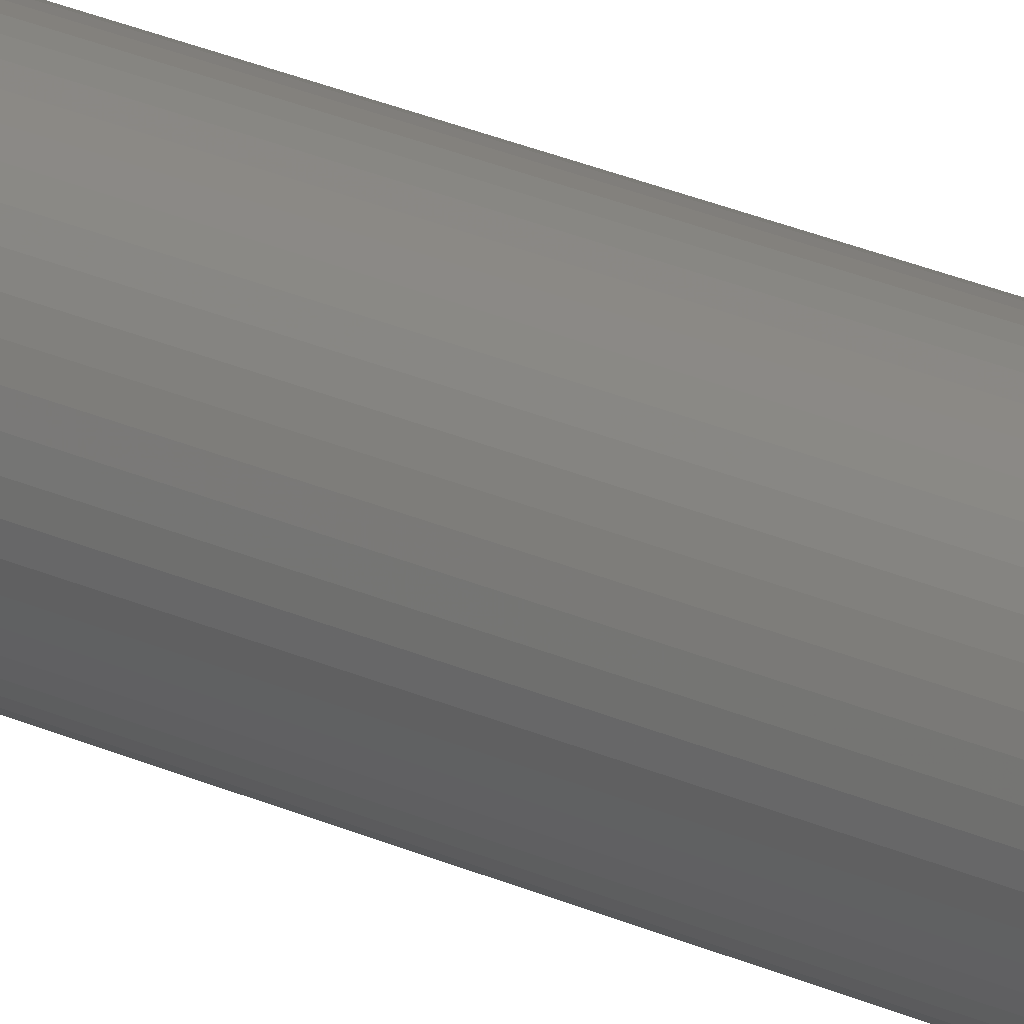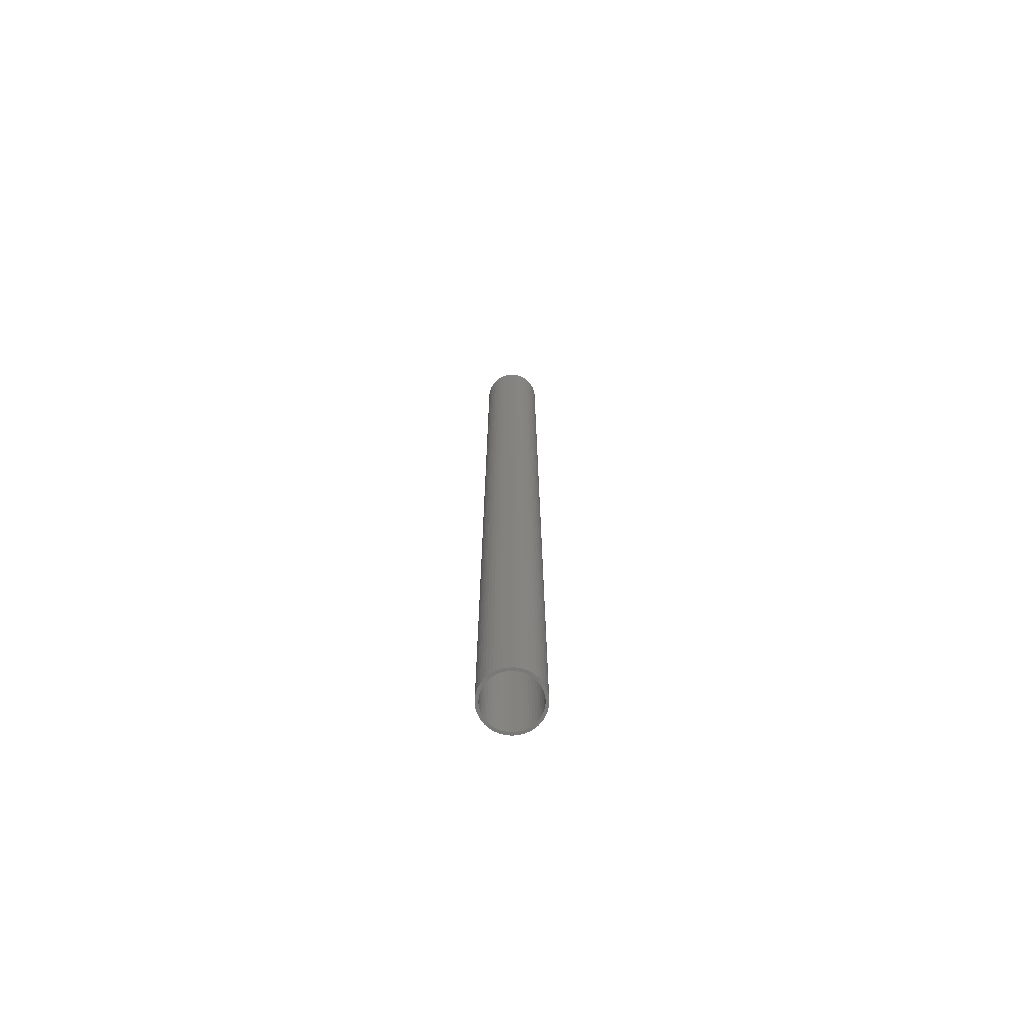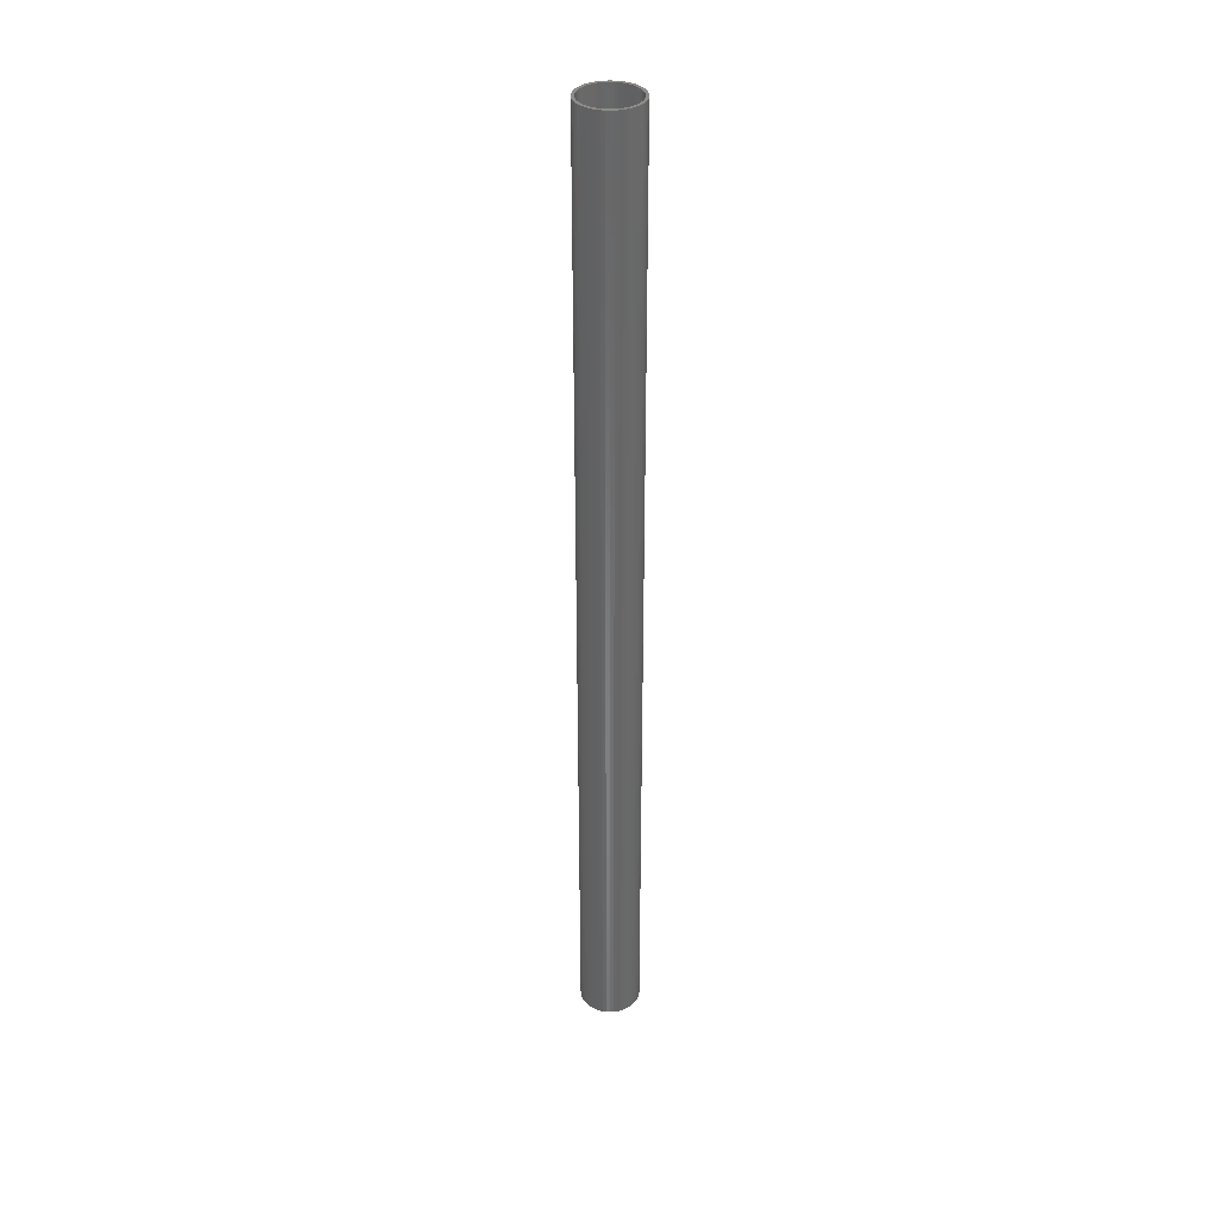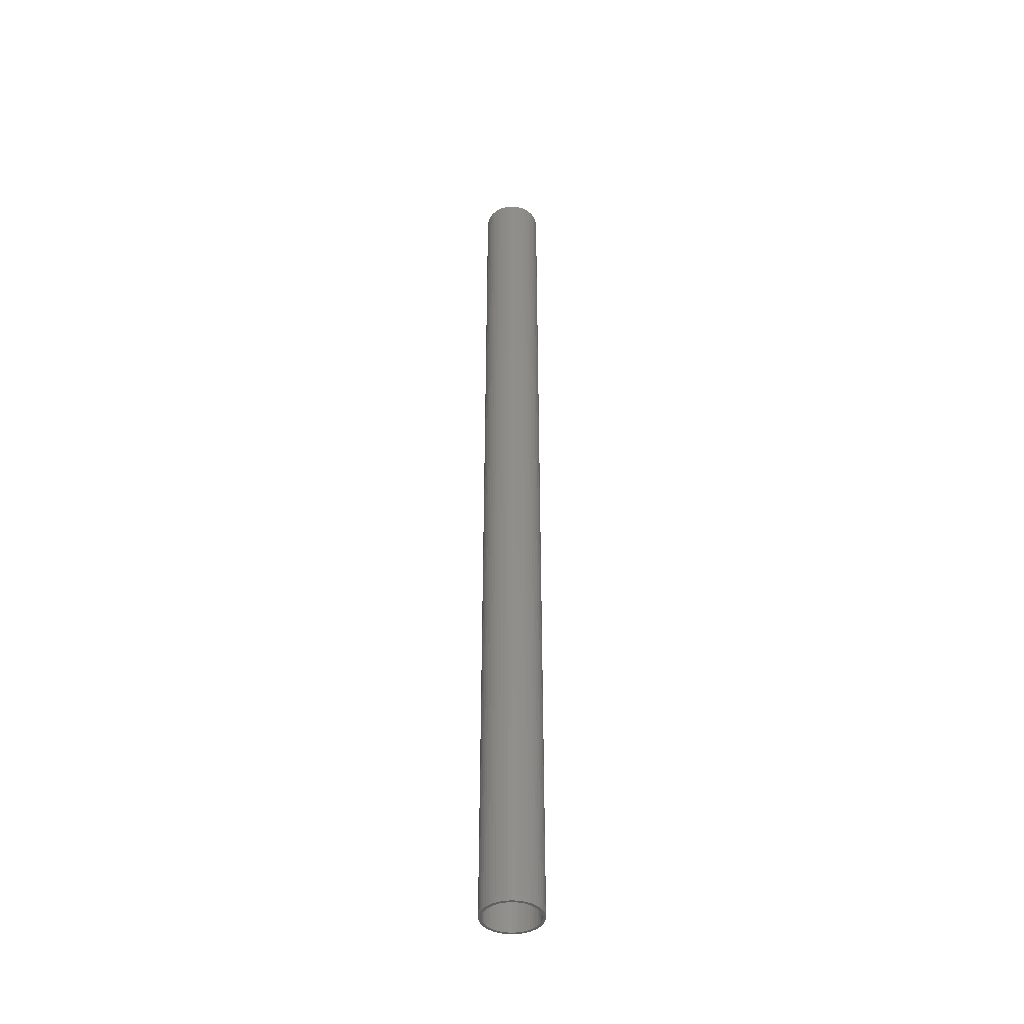
<metadata>
{"format":"stl","ext":"stl","renderer":"f3d","projection":"perspective","resolution":1024,"background":"white","views":[{"elev":20.9,"azim":131.7,"up":"+Y"},{"elev":-71.5,"azim":-102.6,"up":"+Z"},{"elev":35.6,"azim":-104.2,"up":"+Z"},{"elev":-42.0,"azim":10.6,"up":"+Z"}]}
</metadata>
<code>
# stl→obj: 200 verts, 400 faces
v 2.5 0 40
v 2.48 0.3133 -40
v 2.48 0.3133 40
v 2.5 0 -40
v -2.5 0 -40
v -2.48 0.3133 40
v -2.48 0.3133 -40
v -2.5 0 40
v 0.157 2.495 -40
v -0.157 2.495 40
v 0.157 2.495 40
v -0.157 2.495 -40
v -0.157 -2.495 -40
v 0.157 -2.495 40
v -0.157 -2.495 40
v 0.157 -2.495 -40
v 1.822 1.711 -40
v 1.594 1.926 40
v 1.822 1.711 40
v 1.594 1.926 -40
v -1.594 1.926 -40
v -1.822 1.711 40
v -1.594 1.926 40
v -1.822 1.711 -40
v -0.7725 2.378 -40
v -1.064 2.262 40
v -0.7725 2.378 40
v -1.064 2.262 -40
v 2.324 0.9203 40
v 2.191 1.204 -40
v 2.191 1.204 40
v 2.324 0.9203 -40
v 1.064 2.262 -40
v 0.7725 2.378 40
v 1.064 2.262 40
v 0.7725 2.378 -40
v 0.4685 2.456 40
v 0.4685 2.456 -40
v 1.34 2.111 -40
v 1.34 2.111 40
v -2.324 0.9203 -40
v -2.191 1.204 40
v -2.191 1.204 -40
v -2.324 0.9203 40
v 2.25 0 40
v 2.232 0.282 40
v 2.421 0.6217 40
v 2.48 -0.3133 40
v 2.179 0.5596 40
v 2.232 -0.282 40
v 2.421 -0.6217 40
v 2.092 0.8283 40
v 1.972 1.084 40
v 2.023 1.469 40
v 1.82 1.323 40
v 1.64 1.54 40
v 1.434 1.734 40
v 1.206 1.9 40
v 0.958 2.036 40
v 0.6953 2.14 40
v 0.4216 2.21 40
v 0.1413 2.246 40
v -0.1413 2.246 40
v -0.4216 2.21 40
v -0.4685 2.456 40
v -0.6953 2.14 40
v -0.958 2.036 40
v -1.206 1.9 40
v -1.34 2.111 40
v -1.434 1.734 40
v -1.64 1.54 40
v -1.82 1.323 40
v -2.023 1.469 40
v -1.972 1.084 40
v -2.092 0.8283 40
v -2.179 0.5596 40
v -2.421 0.6217 40
v -2.232 0.282 40
v 2.179 -0.5596 40
v 2.324 -0.9203 40
v 2.092 -0.8283 40
v 2.191 -1.204 40
v 1.972 -1.084 40
v 2.023 -1.469 40
v 1.82 -1.323 40
v 1.822 -1.711 40
v 1.64 -1.54 40
v 1.594 -1.926 40
v 1.434 -1.734 40
v 1.34 -2.111 40
v 1.206 -1.9 40
v 1.064 -2.262 40
v 0.958 -2.036 40
v 0.7725 -2.378 40
v 0.6953 -2.14 40
v 0.4685 -2.456 40
v 0.4216 -2.21 40
v 0.1413 -2.246 40
v -0.1413 -2.246 40
v -0.4216 -2.21 40
v -0.4685 -2.456 40
v -0.6953 -2.14 40
v -0.7725 -2.378 40
v -0.958 -2.036 40
v -1.064 -2.262 40
v -1.206 -1.9 40
v -1.34 -2.111 40
v -1.434 -1.734 40
v -1.594 -1.926 40
v -1.64 -1.54 40
v -1.822 -1.711 40
v -1.82 -1.323 40
v -2.023 -1.469 40
v -1.972 -1.084 40
v -2.191 -1.204 40
v -2.092 -0.8283 40
v -2.324 -0.9203 40
v -2.179 -0.5596 40
v -2.421 -0.6217 40
v -2.232 -0.282 40
v -2.48 -0.3133 40
v -2.25 0 40
v -0.4685 2.456 -40
v 2.25 0 -40
v 2.48 -0.3133 -40
v 2.232 -0.282 -40
v 2.421 -0.6217 -40
v 2.179 -0.5596 -40
v 2.324 -0.9203 -40
v 2.232 0.282 -40
v 2.421 0.6217 -40
v 2.092 -0.8283 -40
v 2.191 -1.204 -40
v 1.972 -1.084 -40
v 2.023 -1.469 -40
v 1.82 -1.323 -40
v 1.822 -1.711 -40
v 1.64 -1.54 -40
v 1.594 -1.926 -40
v 1.434 -1.734 -40
v 1.34 -2.111 -40
v 1.206 -1.9 -40
v 1.064 -2.262 -40
v 0.958 -2.036 -40
v 0.7725 -2.378 -40
v 0.6953 -2.14 -40
v 0.4685 -2.456 -40
v 0.4216 -2.21 -40
v 0.1413 -2.246 -40
v -0.1413 -2.246 -40
v -0.4216 -2.21 -40
v -0.4685 -2.456 -40
v -0.6953 -2.14 -40
v -0.7725 -2.378 -40
v -0.958 -2.036 -40
v -1.064 -2.262 -40
v -1.206 -1.9 -40
v -1.34 -2.111 -40
v -1.434 -1.734 -40
v -1.594 -1.926 -40
v -1.64 -1.54 -40
v -1.822 -1.711 -40
v -1.82 -1.323 -40
v -2.023 -1.469 -40
v -1.972 -1.084 -40
v -2.191 -1.204 -40
v -2.092 -0.8283 -40
v -2.324 -0.9203 -40
v -2.179 -0.5596 -40
v -2.421 -0.6217 -40
v -2.232 -0.282 -40
v 2.179 0.5596 -40
v 2.092 0.8283 -40
v 1.972 1.084 -40
v 2.023 1.469 -40
v 1.82 1.323 -40
v 1.64 1.54 -40
v 1.434 1.734 -40
v 1.206 1.9 -40
v 0.958 2.036 -40
v 0.6953 2.14 -40
v 0.4216 2.21 -40
v 0.1413 2.246 -40
v -0.1413 2.246 -40
v -0.4216 2.21 -40
v -0.6953 2.14 -40
v -0.958 2.036 -40
v -1.206 1.9 -40
v -1.34 2.111 -40
v -1.434 1.734 -40
v -1.64 1.54 -40
v -1.82 1.323 -40
v -2.023 1.469 -40
v -1.972 1.084 -40
v -2.092 0.8283 -40
v -2.179 0.5596 -40
v -2.421 0.6217 -40
v -2.232 0.282 -40
v -2.25 0 -40
v -2.48 -0.3133 -40
f 1 2 3
f 2 1 4
f 5 6 7
f 6 5 8
f 9 10 11
f 10 9 12
f 13 14 15
f 14 13 16
f 17 18 19
f 18 17 20
f 21 22 23
f 22 21 24
f 25 26 27
f 26 25 28
f 29 30 31
f 30 29 32
f 33 34 35
f 34 33 36
f 36 37 34
f 37 36 38
f 39 35 40
f 35 39 33
f 41 42 43
f 42 41 44
f 45 1 3
f 46 3 47
f 1 45 48
f 49 47 29
f 50 48 45
f 48 50 51
f 3 46 45
f 52 29 31
f 47 49 46
f 29 52 49
f 53 31 54
f 31 53 52
f 55 54 19
f 54 55 53
f 19 56 55
f 18 56 19
f 18 57 56
f 40 57 18
f 40 58 57
f 35 58 40
f 35 59 58
f 34 59 35
f 34 60 59
f 37 60 34
f 37 61 60
f 11 61 37
f 11 62 61
f 11 63 62
f 10 63 11
f 10 64 63
f 65 64 10
f 65 66 64
f 27 66 65
f 27 67 66
f 26 67 27
f 26 68 67
f 69 68 26
f 69 70 68
f 23 70 69
f 23 71 70
f 22 71 23
f 71 22 72
f 73 72 22
f 72 73 74
f 42 74 73
f 74 42 75
f 44 75 42
f 75 44 76
f 77 76 44
f 76 77 78
f 79 51 50
f 51 79 80
f 81 80 79
f 80 81 82
f 83 82 81
f 82 83 84
f 85 84 83
f 84 85 86
f 87 86 85
f 87 88 86
f 89 88 87
f 89 90 88
f 91 90 89
f 91 92 90
f 93 92 91
f 93 94 92
f 95 94 93
f 95 96 94
f 97 96 95
f 97 14 96
f 98 14 97
f 99 14 98
f 99 15 14
f 100 15 99
f 100 101 15
f 102 101 100
f 102 103 101
f 104 103 102
f 104 105 103
f 106 105 104
f 106 107 105
f 108 107 106
f 108 109 107
f 110 109 108
f 111 110 112
f 110 111 109
f 113 112 114
f 112 113 111
f 115 114 116
f 117 116 118
f 114 115 113
f 119 118 120
f 121 120 122
f 6 78 77
f 116 117 115
f 78 6 122
f 118 119 117
f 8 122 6
f 120 121 119
f 122 8 121
f 12 65 10
f 65 12 123
f 124 4 125
f 126 125 127
f 4 124 2
f 128 127 129
f 130 2 124
f 2 130 131
f 125 126 124
f 132 129 133
f 127 128 126
f 129 132 128
f 134 133 135
f 133 134 132
f 136 135 137
f 135 136 134
f 137 138 136
f 139 138 137
f 139 140 138
f 141 140 139
f 141 142 140
f 143 142 141
f 143 144 142
f 145 144 143
f 145 146 144
f 147 146 145
f 147 148 146
f 16 148 147
f 16 149 148
f 16 150 149
f 13 150 16
f 13 151 150
f 152 151 13
f 152 153 151
f 154 153 152
f 154 155 153
f 156 155 154
f 156 157 155
f 158 157 156
f 158 159 157
f 160 159 158
f 160 161 159
f 162 161 160
f 161 162 163
f 164 163 162
f 163 164 165
f 166 165 164
f 165 166 167
f 168 167 166
f 167 168 169
f 170 169 168
f 169 170 171
f 172 131 130
f 131 172 32
f 173 32 172
f 32 173 30
f 174 30 173
f 30 174 175
f 176 175 174
f 175 176 17
f 177 17 176
f 177 20 17
f 178 20 177
f 178 39 20
f 179 39 178
f 179 33 39
f 180 33 179
f 180 36 33
f 181 36 180
f 181 38 36
f 182 38 181
f 182 9 38
f 183 9 182
f 184 9 183
f 184 12 9
f 185 12 184
f 185 123 12
f 186 123 185
f 186 25 123
f 187 25 186
f 187 28 25
f 188 28 187
f 188 189 28
f 190 189 188
f 190 21 189
f 191 21 190
f 24 191 192
f 191 24 21
f 193 192 194
f 192 193 24
f 43 194 195
f 41 195 196
f 194 43 193
f 197 196 198
f 7 198 199
f 200 171 170
f 195 41 43
f 171 200 199
f 196 197 41
f 5 199 200
f 198 7 197
f 199 5 7
f 16 96 14
f 96 16 147
f 47 32 29
f 32 47 131
f 3 131 47
f 131 3 2
f 54 17 19
f 17 54 175
f 31 175 54
f 175 31 30
f 38 11 37
f 11 38 9
f 20 40 18
f 40 20 39
f 43 73 193
f 73 43 42
f 193 22 24
f 22 193 73
f 197 44 41
f 44 197 77
f 7 77 197
f 77 7 6
f 28 69 26
f 69 28 189
f 189 23 69
f 23 189 21
f 123 27 65
f 27 123 25
f 48 4 1
f 4 48 125
f 82 129 80
f 129 82 133
f 162 109 111
f 109 162 160
f 166 117 168
f 117 166 115
f 164 115 166
f 115 164 113
f 143 90 92
f 90 143 141
f 80 127 51
f 127 80 129
f 162 113 164
f 113 162 111
f 170 121 200
f 121 170 119
f 200 8 5
f 8 200 121
f 168 119 170
f 119 168 117
f 139 86 88
f 86 139 137
f 145 92 94
f 92 145 143
f 147 94 96
f 94 147 145
f 51 125 48
f 125 51 127
f 84 133 82
f 133 84 135
f 86 135 84
f 135 86 137
f 152 15 101
f 15 152 13
f 156 103 105
f 103 156 154
f 154 101 103
f 101 154 152
f 141 88 90
f 88 141 139
f 158 105 107
f 105 158 156
f 160 107 109
f 107 160 158
f 76 195 75
f 195 76 196
f 174 55 176
f 55 174 53
f 182 60 61
f 60 182 181
f 181 59 60
f 59 181 180
f 187 66 67
f 66 187 186
f 75 194 74
f 194 75 195
f 128 50 126
f 50 128 79
f 178 56 57
f 56 178 177
f 179 57 58
f 57 179 178
f 72 191 71
f 191 72 192
f 188 67 68
f 67 188 187
f 185 63 64
f 63 185 184
f 124 46 130
f 46 124 45
f 132 79 128
f 79 132 81
f 159 110 108
f 110 159 161
f 114 167 116
f 167 114 165
f 140 91 89
f 91 140 142
f 176 56 177
f 56 176 55
f 184 62 63
f 62 184 183
f 180 58 59
f 58 180 179
f 122 198 78
f 198 122 199
f 74 192 72
f 192 74 194
f 186 64 66
f 64 186 185
f 190 68 70
f 68 190 188
f 191 70 71
f 70 191 190
f 126 45 124
f 45 126 50
f 136 83 134
f 83 136 85
f 110 163 112
f 163 110 161
f 148 98 97
f 98 148 149
f 173 53 174
f 53 173 52
f 172 52 173
f 52 172 49
f 130 49 172
f 49 130 46
f 183 61 62
f 61 183 182
f 78 196 76
f 196 78 198
f 134 81 132
f 81 134 83
f 120 199 122
f 199 120 171
f 116 169 118
f 169 116 167
f 144 95 93
f 95 144 146
f 146 97 95
f 97 146 148
f 138 85 136
f 85 138 87
f 157 108 106
f 108 157 159
f 149 99 98
f 99 149 150
f 155 106 104
f 106 155 157
f 153 104 102
f 104 153 155
f 118 171 120
f 171 118 169
f 112 165 114
f 165 112 163
f 142 93 91
f 93 142 144
f 138 89 87
f 89 138 140
f 151 102 100
f 102 151 153
f 150 100 99
f 100 150 151

</code>
